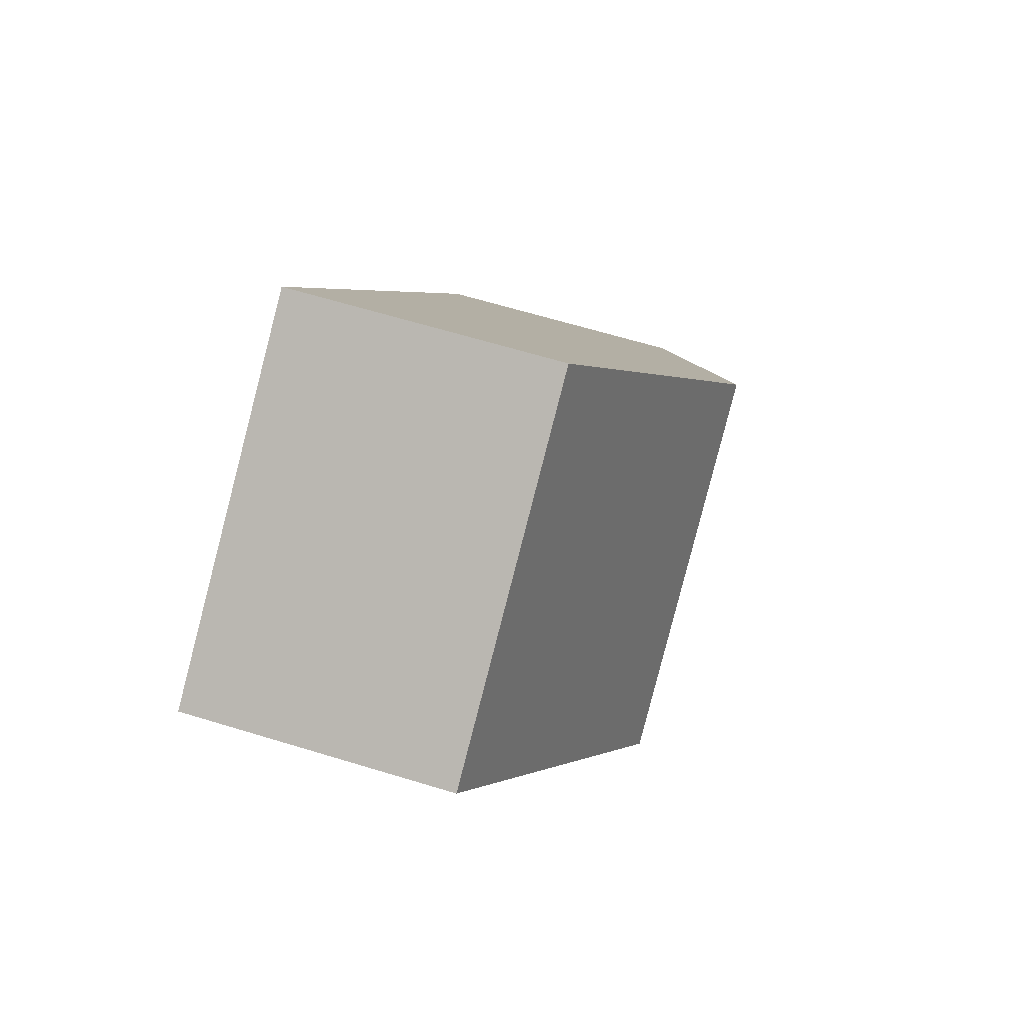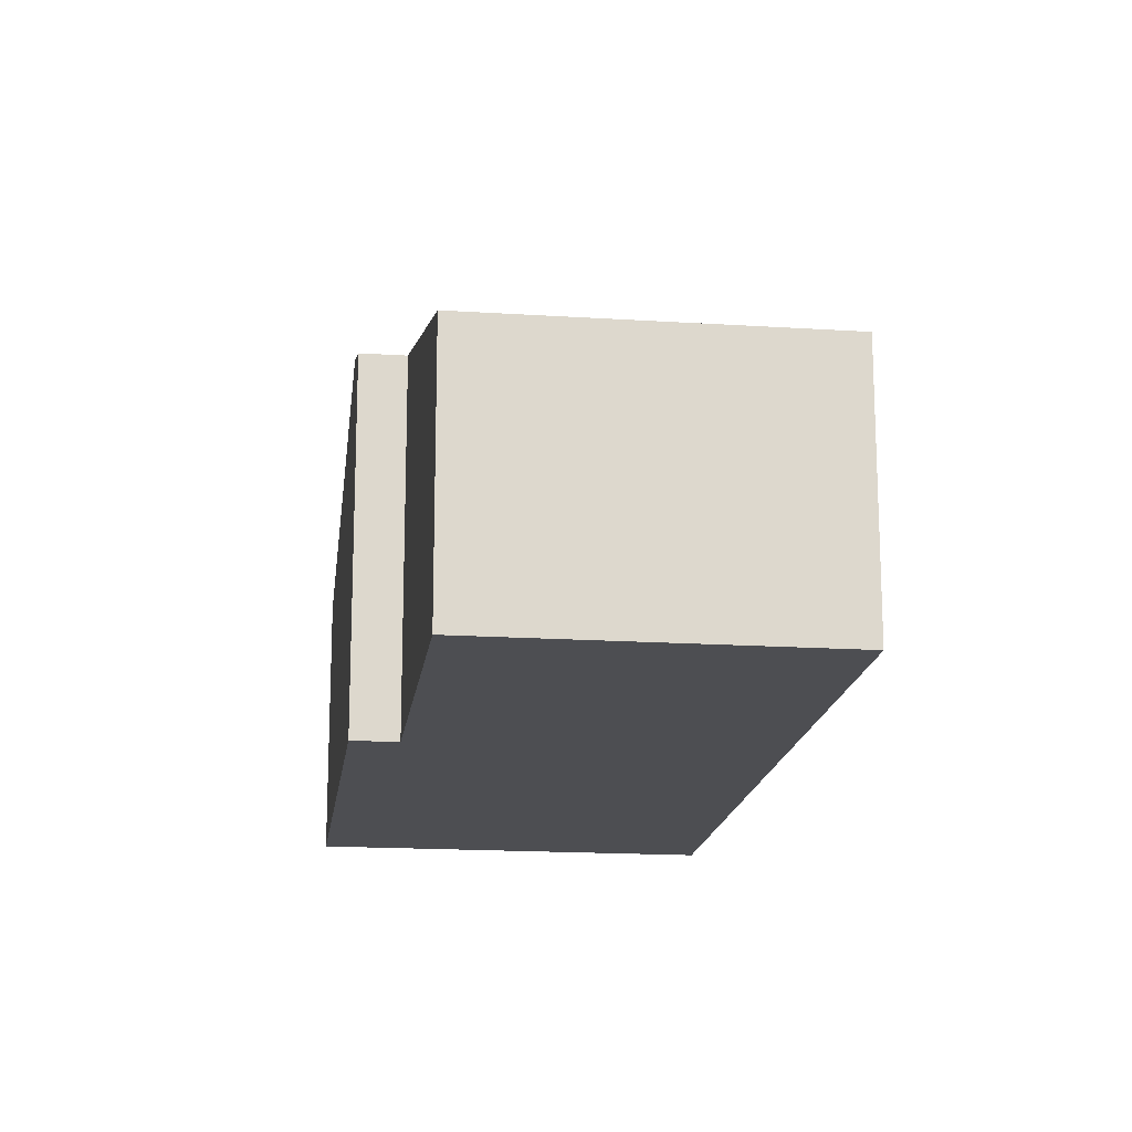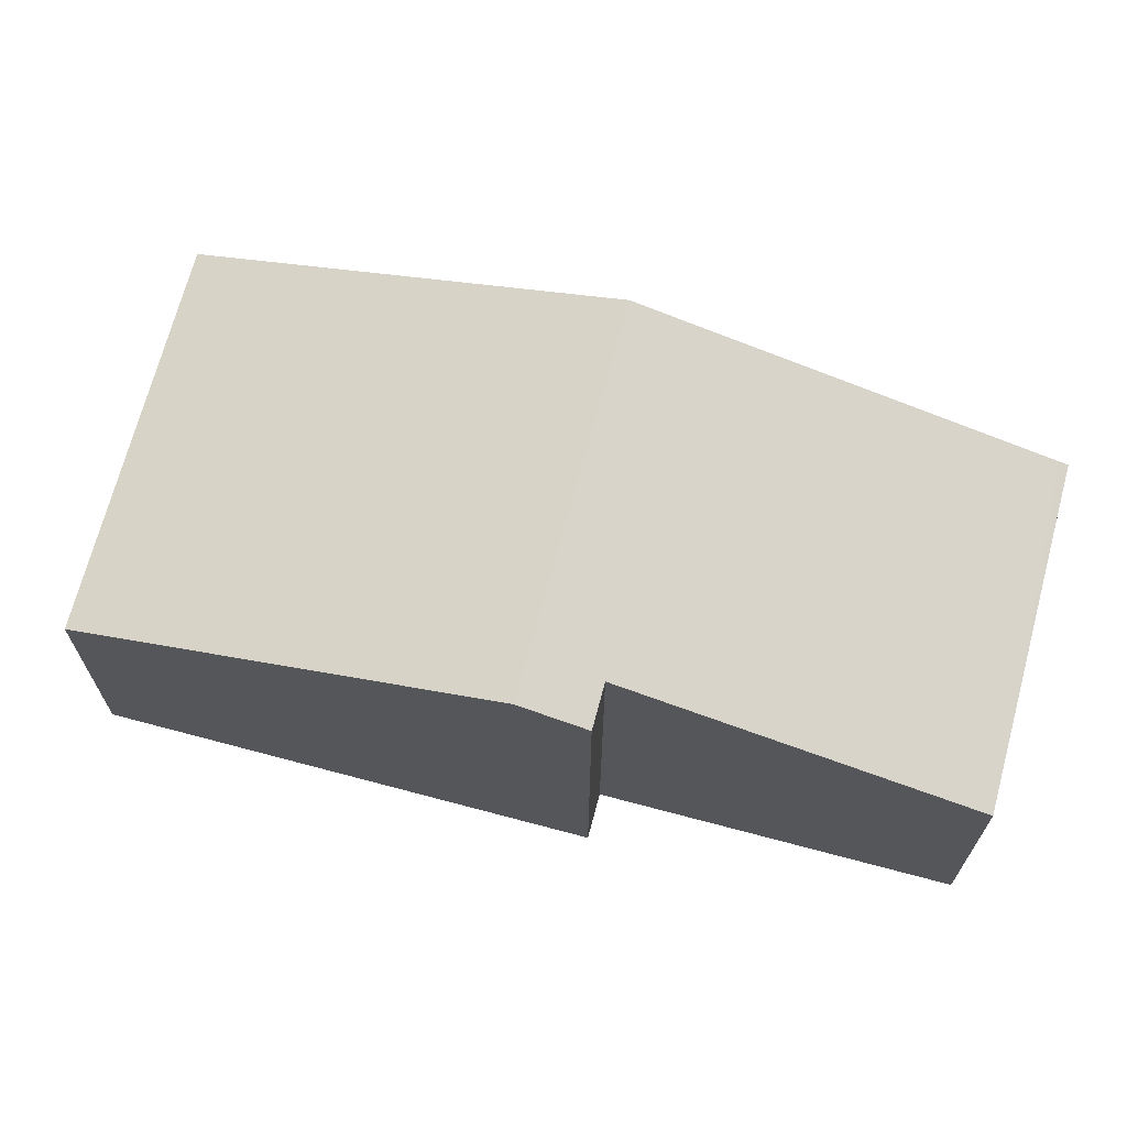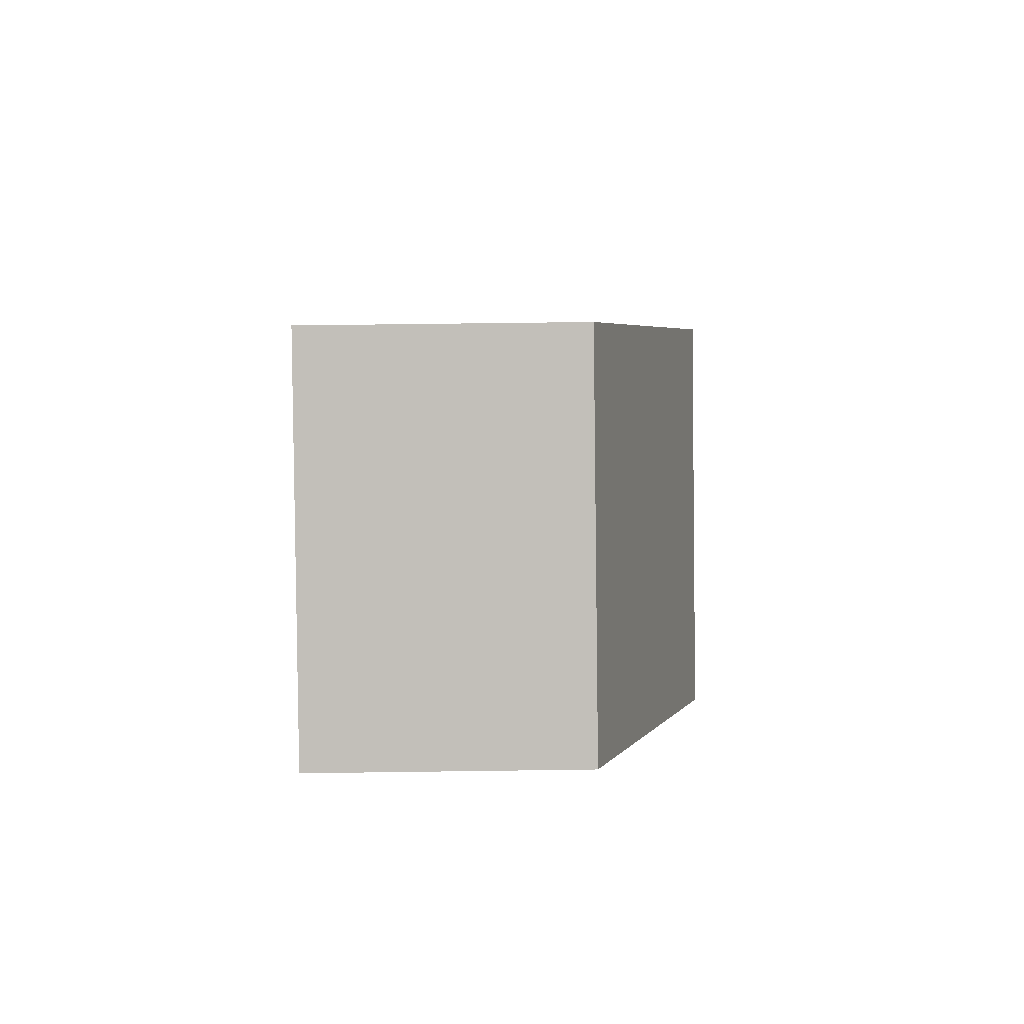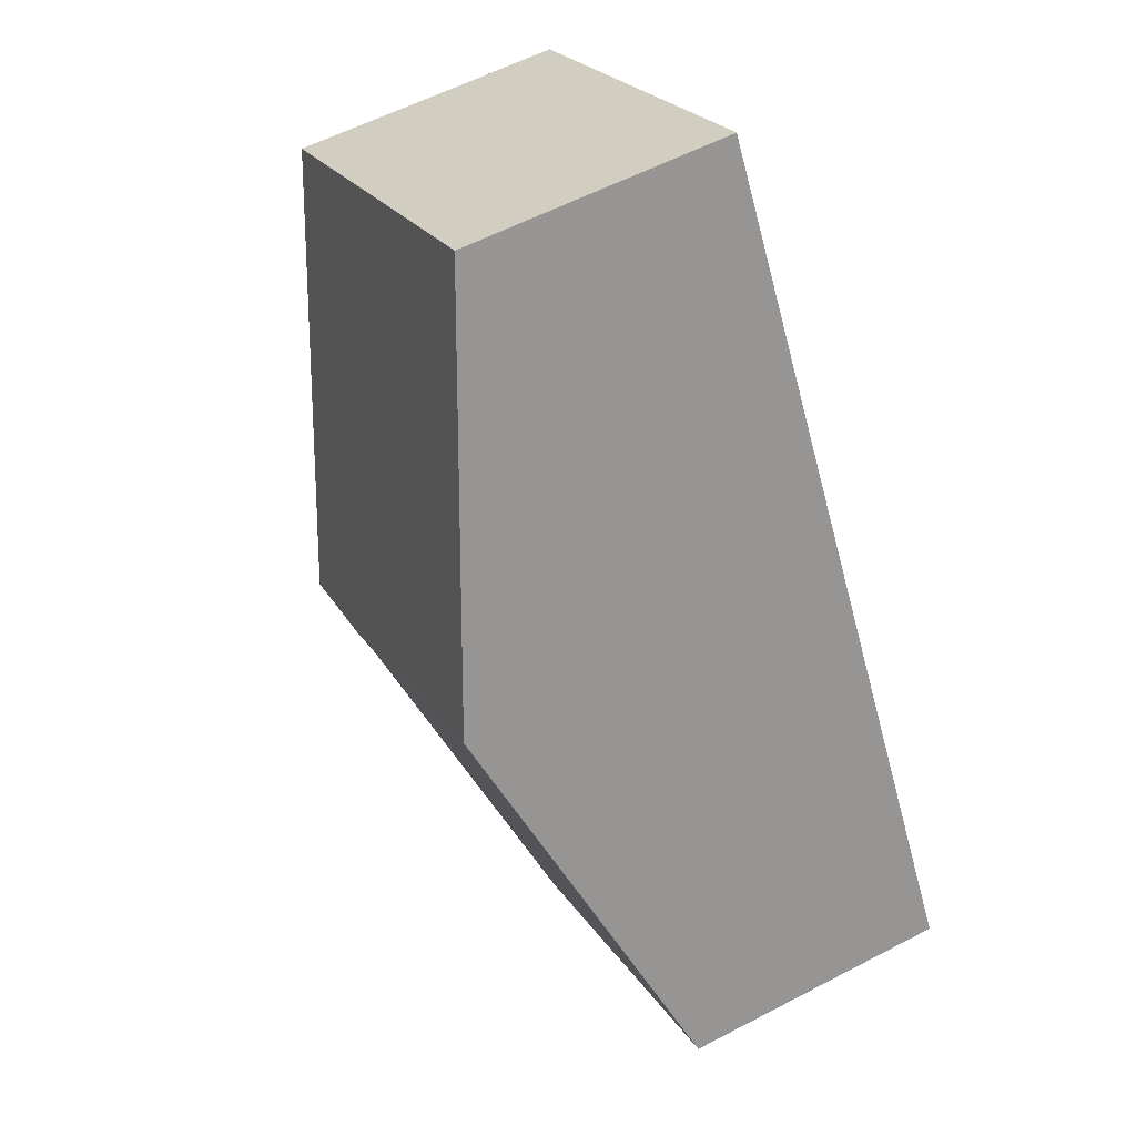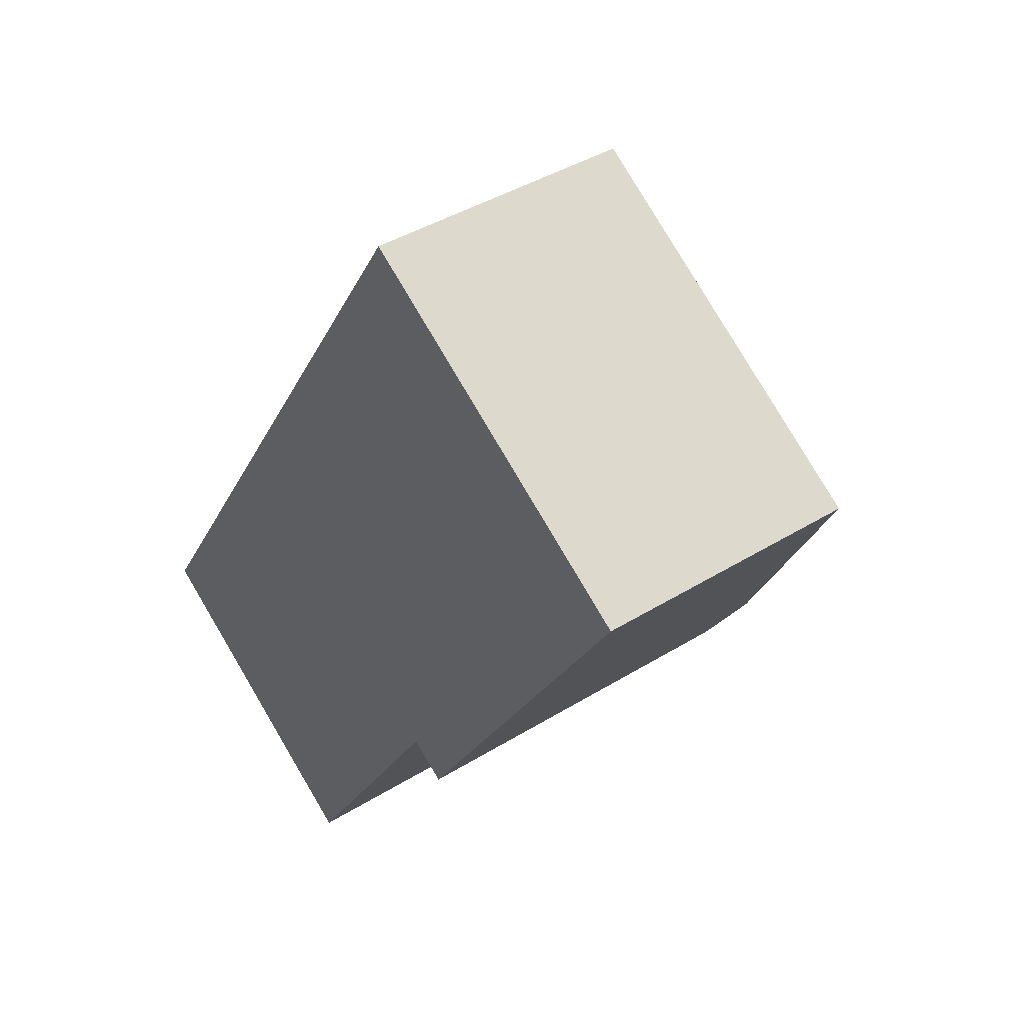
<metadata>
{"format":"obj","ext":"obj","renderer":"f3d","projection":"perspective","resolution":1024,"background":"white","views":[{"elev":63.7,"azim":107.2,"up":"+Z"},{"elev":-17.1,"azim":-154.9,"up":"+Y"},{"elev":69.6,"azim":137.4,"up":"+Y"},{"elev":61.0,"azim":89.2,"up":"+Z"},{"elev":58.2,"azim":-118.4,"up":"+Z"},{"elev":41.0,"azim":52.9,"up":"+Z"}]}
</metadata>
<code>
v  17.3 11.93 4.544
v  14.08 8.138 22.14
v  24.34 8.138 15.61
v  7.041 11.93 11.07
v  16.16 11.31 2.751
v  14.96 11.31 3.512
v  12.88 10.19 0.243
v  12.44 9.953 -0.46
v  9.061 8.138 -5.764
v  0.155 8.222 0.243
v  6.166 8.138 -3.923
v  1.143 8.138 -0.727
v  0 8.138 4.983e-16
v  0 0 0
v  0.155 -1.488e-17 0.243
v  7.041 -6.778e-16 11.07
v  14.08 -1.356e-15 22.14
v  24.34 -9.561e-16 15.61
v  17.3 -2.782e-16 4.544
v  16.16 -1.685e-16 2.751
v  14.96 -2.15e-16 3.512
v  9.061 3.529e-16 -5.764
v  12.44 2.817e-17 -0.46
v  12.88 -1.488e-17 0.243
v  6.166 2.402e-16 -3.923
v  1.143 4.452e-17 -0.727
g defaultobject
f 1 2 3
f 2 1 4
f 5 4 1
f 4 5 6
f 4 6 7
f 4 7 8
f 4 8 9
f 4 9 10
f 10 9 11
f 10 11 12
f 10 12 13
f 14 10 13
f 10 14 4
f 4 14 15
f 4 15 16
f 4 16 2
f 2 16 17
f 17 3 2
f 3 17 18
f 18 1 3
f 1 18 19
f 1 19 5
f 5 19 20
f 21 7 6
f 7 21 8
f 8 21 9
f 9 21 22
f 22 21 23
f 23 21 24
f 5 21 6
f 21 5 20
f 22 11 9
f 11 22 12
f 12 22 25
f 12 25 13
f 13 25 26
f 13 26 14
f 16 18 17
f 18 16 19
f 19 16 15
f 19 15 21
f 21 15 24
f 24 15 23
f 23 15 22
f 22 15 26
f 26 15 14
f 22 26 25
f 20 19 21

</code>
